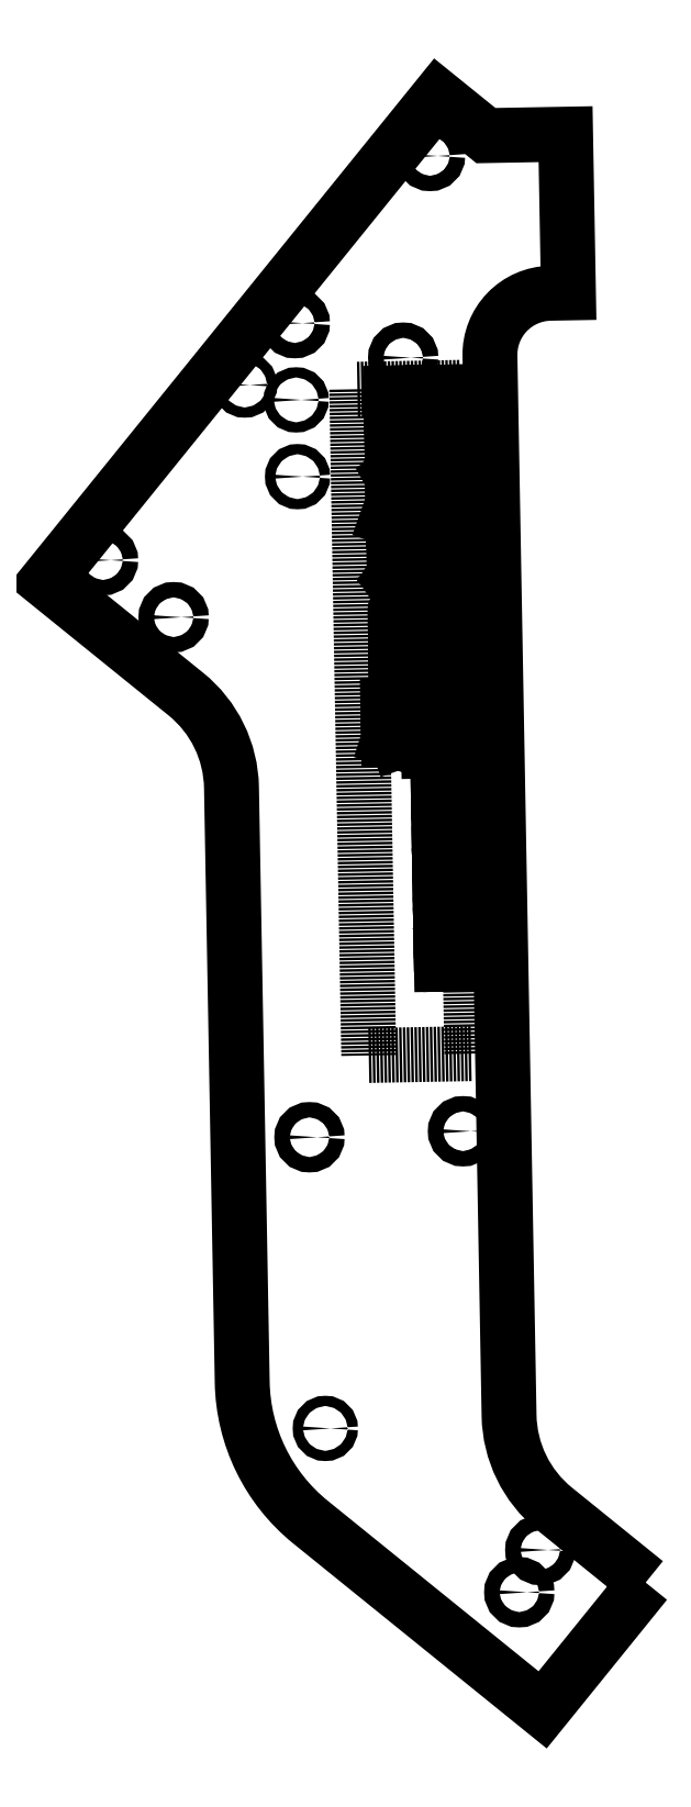
<metadata>
{"format":"dxf","ext":"dxf","renderer":"ezdxf+matplotlib","layout":"modelspace","background":"white","min_lineweight":24,"dpi":150}
</metadata>
<code>
0
SECTION
2
ENTITIES
0
LWPOLYLINE
8
0
90
15
70
1
43
0
10
-855.5
20
-935.9
10
-873.2
20
-921.5
42
-0.2217
10
-882.1
20
-903.3
10
-885.9
20
-696.2
42
-0.4142
10
-874.1
20
-684
10
-870.5
20
-683.9
10
-871.1
20
-652.9
10
-886.7
20
-653.2
10
-896
20
-645.6
10
-972.5
20
-740.3
10
-945.3
20
-762.3
42
-0.2217
10
-936.4
20
-780.5
10
-934.3
20
-896.7
42
0.2217
10
-920.9
20
-924.1
10
-875.6
20
-960.7
0
CIRCLE
8
0
10
-947.7
20
-747.3
30
0
40
1.5
210
-1.917e-32
220
1.55e-32
230
1
0
CIRCLE
8
0
10
-961.5
20
-736.1
30
0
40
1.5
210
-1.917e-32
220
1.55e-32
230
1
0
CIRCLE
8
0
10
-933.8
20
-701.9
30
0
40
1
210
-1.917e-32
220
1.55e-32
230
1
0
CIRCLE
8
0
10
-891.1
20
-847.7
30
0
40
1.5
210
-1.917e-32
220
1.55e-32
230
1
0
CIRCLE
8
0
10
-921.1
20
-848.9
30
0
40
1.5
210
-1.917e-32
220
1.55e-32
230
1
0
CIRCLE
8
0
10
-902.8
20
-696.6
30
0
40
1.5
210
-1.917e-32
220
1.55e-32
230
1
0
CIRCLE
8
0
10
-924
20
-689.8
30
0
40
1.5
210
-1.917e-32
220
1.55e-32
230
1
0
CIRCLE
8
0
10
-897.6
20
-657.2
30
0
40
1.5
210
-1.917e-32
220
1.55e-32
230
1
0
CIRCLE
8
0
10
-918
20
-905.8
30
0
40
1
210
-1.917e-32
220
1.55e-32
230
1
0
CIRCLE
8
0
10
-876
20
-929.5
30
0
40
1.5
210
-1.917e-32
220
1.55e-32
230
1
0
CIRCLE
8
0
10
-880.1
20
-937.8
30
0
40
1.5
210
-1.917e-32
220
1.55e-32
230
1
0
CIRCLE
8
0
10
-923.7
20
-704.8
30
0
40
1
210
-1.917e-32
220
1.55e-32
230
1
0
CIRCLE
8
0
10
-923.5
20
-719.8
30
0
40
1
210
-1.917e-32
220
1.55e-32
230
1
0
LINE
8
1
10
-911.9
20
-702.7
30
0
11
-909.5
21
-832.9
31
0
0
LINE
8
1
10
-909.5
20
-832.9
30
0
11
-889.4
21
-832.5
31
0
0
LINE
8
1
10
-889.4
20
-832.5
30
0
11
-891.8
21
-702.4
31
0
0
LINE
8
1
10
-891.8
20
-702.4
30
0
11
-911.9
21
-702.7
31
0
0
LINE
8
0
10
-897.4
20
-703.4
30
0
11
-892.1
21
-703.3
31
0
0
LINE
8
0
10
-892.1
20
-703.3
30
0
11
-892.1
21
-704.7
31
0
0
LINE
8
0
10
-893.5
20
-706.2
30
0
11
-895.9
21
-706.3
31
0
0
LINE
8
0
10
-897.4
20
-704.8
30
0
11
-897.4
21
-703.4
31
0
0
ARC
8
0
10
-893.4
20
-704.9
30
0
40
1.299
210
-0
220
0
230
1
50
-96.73
51
8.802
0
ARC
8
0
10
-896.1
20
-705
30
0
40
1.299
210
-0
220
0
230
1
50
173.3
51
278.8
0
LINE
8
0
10
-894.3
20
-710.3
30
0
11
-897.3
21
-707.9
31
0
0
LINE
8
0
10
-897.3
20
-707.9
30
0
11
-897.2
21
-710.8
31
0
0
ARC
8
0
10
-893.2
20
-709.6
30
0
40
1.169
210
-0
220
0
230
1
50
-96.73
51
8.802
0
ARC
8
0
10
-893.5
20
-709.3
30
0
40
1.459
210
-0
220
0
230
1
50
-5.918
51
80.04
0
ARC
8
0
10
-893.4
20
-709.6
30
0
40
1.175
210
-0
220
0
230
1
50
219.6
51
276.1
0
LINE
8
0
10
-897.2
20
-712.6
30
0
11
-897.2
21
-712.3
31
0
0
LINE
8
0
10
-897.2
20
-712.3
30
0
11
-896.9
21
-712.3
31
0
0
LINE
8
0
10
-896.9
20
-712.3
30
0
11
-896.9
21
-712.6
31
0
0
LINE
8
0
10
-896.9
20
-712.6
30
0
11
-897.2
21
-712.6
31
0
0
LINE
8
0
10
-897.2
20
-712.6
30
0
11
-898.4
21
-712.1
31
0
0
LINE
8
0
10
-895.1
20
-718.7
30
0
11
-895.1
21
-717.4
31
0
0
LINE
8
0
10
-897.1
20
-717.4
30
0
11
-897.1
21
-718.7
31
0
0
LINE
8
0
10
-897.1
20
-718.7
30
0
11
-894.5
21
-718.7
31
0
0
LINE
8
0
10
-893.6
20
-717.8
30
0
11
-893.6
21
-716.6
31
0
0
ARC
8
0
10
-896.1
20
-717.4
30
0
40
1.024
210
-0
220
0
230
1
50
1.034
51
181
0
ARC
8
0
10
-894.4
20
-717.9
30
0
40
0.7793
210
-0
220
0
230
1
50
-96.73
51
8.802
0
LINE
8
0
10
-897.1
20
-720.5
30
0
11
-893.6
21
-720.4
31
0
0
LINE
8
0
10
-892.1
20
-720.2
30
0
11
-891.8
21
-720.2
31
0
0
LINE
8
0
10
-891.8
20
-720.2
30
0
11
-891.8
21
-720.5
31
0
0
LINE
8
0
10
-891.8
20
-720.5
30
0
11
-892.1
21
-720.5
31
0
0
LINE
8
0
10
-892.1
20
-720.5
30
0
11
-892.1
21
-720.2
31
0
0
LINE
8
0
10
-897
20
-722.2
30
0
11
-893.5
21
-722.2
31
0
0
LINE
8
0
10
-893.5
20
-722.2
30
0
11
-893.5
21
-723.9
31
0
0
LINE
8
0
10
-893.5
20
-723.9
30
0
11
-894.1
21
-723.9
31
0
0
LINE
8
0
10
-891.7
20
-725.2
30
0
11
-897
21
-725.3
31
0
0
LINE
8
0
10
-897
20
-725.3
30
0
11
-897
21
-726.8
31
0
0
LINE
8
0
10
-896.1
20
-727.6
30
0
11
-894.3
21
-727.6
31
0
0
LINE
8
0
10
-893.4
20
-726.7
30
0
11
-893.5
21
-725.2
31
0
0
ARC
8
0
10
-896.2
20
-726.8
30
0
40
0.7793
210
-0
220
0
230
1
50
173.3
51
278.8
0
ARC
8
0
10
-894.2
20
-726.8
30
0
40
0.7793
210
-0
220
0
230
1
50
-96.73
51
8.802
0
LINE
8
0
10
-896.9
20
-729.2
30
0
11
-893.4
21
-729.2
31
0
0
LINE
8
0
10
-893.4
20
-729.2
30
0
11
-893.4
21
-730.9
31
0
0
LINE
8
0
10
-893.4
20
-730.9
30
0
11
-894
21
-730.9
31
0
0
LINE
8
0
10
-896.8
20
-734.5
30
0
11
-896.8
21
-733
31
0
0
LINE
8
0
10
-896
20
-732.1
30
0
11
-894.5
21
-732.1
31
0
0
LINE
8
0
10
-894.5
20
-734.5
30
0
11
-895.1
21
-734.5
31
0
0
LINE
8
0
10
-895.1
20
-734.5
30
0
11
-895.1
21
-732.1
31
0
0
ARC
8
0
10
-896.1
20
-732.9
30
0
40
0.7793
210
-0
220
0
230
1
50
83.27
51
188.8
0
ARC
8
0
10
-894.5
20
-733.3
30
0
40
1.17
210
-0
220
0
230
1
50
-88.97
51
91.03
0
LINE
8
0
10
-894.7
20
-738.3
30
0
11
-894.7
21
-736.9
31
0
0
LINE
8
0
10
-896.8
20
-737
30
0
11
-896.7
21
-738.3
31
0
0
LINE
8
0
10
-896.7
20
-738.3
30
0
11
-894.1
21
-738.3
31
0
0
LINE
8
0
10
-893.3
20
-737.4
30
0
11
-893.3
21
-736.2
31
0
0
ARC
8
0
10
-895.7
20
-737
30
0
40
1.024
210
-0
220
0
230
1
50
1.034
51
181
0
ARC
8
0
10
-894
20
-737.5
30
0
40
0.7793
210
-0
220
0
230
1
50
-96.73
51
8.802
0
LINE
8
0
10
-896.7
20
-740.1
30
0
11
-891.5
21
-740
31
0
0
LINE
8
0
10
-893.2
20
-742.3
30
0
11
-895
21
-740
31
0
0
LINE
8
0
10
-896.7
20
-742.4
30
0
11
-894.2
21
-741
31
0
0
LINE
8
0
10
-894.5
20
-748.4
30
0
11
-894.5
21
-747
31
0
0
LINE
8
0
10
-896.6
20
-747.1
30
0
11
-896.6
21
-748.4
31
0
0
LINE
8
0
10
-896.6
20
-748.4
30
0
11
-893.9
21
-748.3
31
0
0
LINE
8
0
10
-893.1
20
-747.5
30
0
11
-893.1
21
-746.3
31
0
0
ARC
8
0
10
-895.6
20
-747.1
30
0
40
1.024
210
-0
220
0
230
1
50
1.034
51
181
0
ARC
8
0
10
-893.8
20
-747.6
30
0
40
0.7793
210
-0
220
0
230
1
50
-96.73
51
8.802
0
LINE
8
0
10
-895
20
-751.9
30
0
11
-894.5
21
-750.4
31
0
0
ARC
8
0
10
-893.8
20
-750.6
30
0
40
0.7516
210
-0
220
0
230
1
50
-3.094
51
162.5
0
ARC
8
0
10
-895.7
20
-750.8
30
0
40
2.718
210
-0
220
0
230
1
50
-25.86
51
2.866
0
ARC
8
0
10
-895.8
20
-751.6
30
0
40
0.7525
210
-0
220
0
230
1
50
177.4
51
342
0
ARC
8
0
10
-893.4
20
-751.3
30
0
40
3.109
210
-0
220
0
230
1
50
155.5
51
186
0
LINE
8
0
10
-895
20
-755.7
30
0
11
-894.4
21
-754.2
31
0
0
ARC
8
0
10
-893.7
20
-754.4
30
0
40
0.7516
210
-0
220
0
230
1
50
-3.094
51
162.5
0
ARC
8
0
10
-895.7
20
-754.6
30
0
40
2.718
210
-0
220
0
230
1
50
-25.86
51
2.866
0
ARC
8
0
10
-895.7
20
-755.4
30
0
40
0.7525
210
-0
220
0
230
1
50
177.4
51
342
0
ARC
8
0
10
-893.3
20
-755.1
30
0
40
3.109
210
-0
220
0
230
1
50
155.5
51
186
0
LINE
8
0
10
-896.4
20
-759.9
30
0
11
-896.4
21
-758.5
31
0
0
LINE
8
0
10
-895.5
20
-757.6
30
0
11
-894.1
21
-757.6
31
0
0
LINE
8
0
10
-894
20
-759.9
30
0
11
-894.6
21
-759.9
31
0
0
LINE
8
0
10
-894.6
20
-759.9
30
0
11
-894.6
21
-757.6
31
0
0
ARC
8
0
10
-895.6
20
-758.4
30
0
40
0.7793
210
-0
220
0
230
1
50
83.27
51
188.8
0
ARC
8
0
10
-894
20
-758.7
30
0
40
1.17
210
-0
220
0
230
1
50
-88.97
51
91.03
0
LINE
8
0
10
-896.3
20
-761.6
30
0
11
-892.8
21
-761.5
31
0
0
LINE
8
0
10
-892.8
20
-761.5
30
0
11
-892.8
21
-764.1
31
0
0
LINE
8
0
10
-893.6
20
-765
30
0
11
-896.3
21
-765.1
31
0
0
LINE
8
0
10
-896.3
20
-763.3
30
0
11
-892.8
21
-763.2
31
0
0
ARC
8
0
10
-893.5
20
-764.2
30
0
40
0.7793
210
-0
220
0
230
1
50
-96.73
51
8.802
0
LINE
8
0
10
-891
20
-766.7
30
0
11
-896.2
21
-766.8
31
0
0
LINE
8
0
10
-896.2
20
-766.8
30
0
11
-896.2
21
-768.3
31
0
0
LINE
8
0
10
-895.3
20
-769.1
30
0
11
-893.6
21
-769.1
31
0
0
LINE
8
0
10
-892.7
20
-768.2
30
0
11
-892.7
21
-766.8
31
0
0
ARC
8
0
10
-895.4
20
-768.4
30
0
40
0.7793
210
-0
220
0
230
1
50
173.3
51
278.8
0
ARC
8
0
10
-893.5
20
-768.3
30
0
40
0.7793
210
-0
220
0
230
1
50
-96.73
51
8.802
0
LINE
8
0
10
-890.9
20
-770.7
30
0
11
-895.3
21
-770.7
31
0
0
ARC
8
0
10
-895.4
20
-771.5
30
0
40
0.7793
210
-0
220
0
230
1
50
83.27
51
188.8
0
LINE
8
0
10
-897.9
20
-772.8
30
0
11
-897.9
21
-773.4
31
0
0
LINE
8
0
10
-897.9
20
-773.4
30
0
11
-892.6
21
-775.1
31
0
0
LINE
8
0
10
-892.6
20
-772.7
30
0
11
-896.1
21
-774
31
0
0
LINE
8
0
10
-896
20
-779.1
30
0
11
-891.6
21
-779
31
0
0
LINE
8
0
10
-890.7
20
-779.9
30
0
11
-890.7
21
-780.2
31
0
0
LINE
8
0
10
-892.5
20
-778.5
30
0
11
-892.5
21
-780.2
31
0
0
ARC
8
0
10
-891.5
20
-779.8
30
0
40
0.7793
210
-0
220
0
230
1
50
-6.735
51
98.8
0
LINE
8
0
10
-896
20
-781.4
30
0
11
-892.5
21
-781.4
31
0
0
LINE
8
0
10
-892.5
20
-781.4
30
0
11
-892.4
21
-783.1
31
0
0
LINE
8
0
10
-892.4
20
-783.1
30
0
11
-893
21
-783.1
31
0
0
LINE
8
0
10
-894.7
20
-784.3
30
0
11
-893.6
21
-784.3
31
0
0
LINE
8
0
10
-893.5
20
-786.7
30
0
11
-894.7
21
-786.7
31
0
0
ARC
8
0
10
-893.6
20
-785.5
30
0
40
1.17
210
-0
220
0
230
1
50
-88.97
51
91.03
0
ARC
8
0
10
-894.7
20
-785.5
30
0
40
1.17
210
-0
220
0
230
1
50
91.03
51
271
0
LINE
8
0
10
-895.8
20
-788.3
30
0
11
-892.3
21
-788.2
31
0
0
LINE
8
0
10
-892.3
20
-788.2
30
0
11
-892.3
21
-789.7
31
0
0
LINE
8
0
10
-893.2
20
-790.6
30
0
11
-895.8
21
-790.7
31
0
0
ARC
8
0
10
-893.1
20
-789.8
30
0
40
0.7793
210
-0
220
0
230
1
50
-96.73
51
8.802
0
LINE
8
0
10
-892.3
20
-791.9
30
0
11
-892.2
21
-793.7
31
0
0
LINE
8
0
10
-890.5
20
-792.5
30
0
11
-894.9
21
-792.5
31
0
0
LINE
8
0
10
-895.8
20
-793.4
30
0
11
-895.7
21
-793.7
31
0
0
ARC
8
0
10
-895
20
-793.3
30
0
40
0.7793
210
-0
220
0
230
1
50
83.27
51
188.8
0
LINE
8
0
10
-895.7
20
-797.5
30
0
11
-892.2
21
-797.5
31
0
0
LINE
8
0
10
-890.7
20
-797.3
30
0
11
-890.4
21
-797.3
31
0
0
LINE
8
0
10
-890.4
20
-797.3
30
0
11
-890.4
21
-797.6
31
0
0
LINE
8
0
10
-890.4
20
-797.6
30
0
11
-890.7
21
-797.6
31
0
0
LINE
8
0
10
-890.7
20
-797.6
30
0
11
-890.7
21
-797.3
31
0
0
LINE
8
0
10
-895.6
20
-799.3
30
0
11
-892.1
21
-799.2
31
0
0
LINE
8
0
10
-892.1
20
-799.2
30
0
11
-892.1
21
-800.7
31
0
0
LINE
8
0
10
-893
20
-801.6
30
0
11
-895.6
21
-801.6
31
0
0
ARC
8
0
10
-892.9
20
-800.8
30
0
40
0.7793
210
-0
220
0
230
1
50
-96.73
51
8.802
0
LINE
8
0
10
-894.1
20
-805.1
30
0
11
-893.5
21
-803.6
31
0
0
ARC
8
0
10
-892.8
20
-803.9
30
0
40
0.7516
210
-0
220
0
230
1
50
-3.094
51
162.5
0
ARC
8
0
10
-894.8
20
-804
30
0
40
2.718
210
-0
220
0
230
1
50
-25.86
51
2.866
0
ARC
8
0
10
-894.8
20
-804.9
30
0
40
0.7525
210
-0
220
0
230
1
50
177.4
51
342
0
ARC
8
0
10
-892.5
20
-804.5
30
0
40
3.109
210
-0
220
0
230
1
50
155.5
51
186
0
LINE
8
0
10
-895.5
20
-807.2
30
0
11
-892
21
-807.1
31
0
0
LINE
8
0
10
-890.5
20
-806.9
30
0
11
-890.2
21
-806.9
31
0
0
LINE
8
0
10
-890.2
20
-806.9
30
0
11
-890.2
21
-807.2
31
0
0
LINE
8
0
10
-890.2
20
-807.2
30
0
11
-890.5
21
-807.2
31
0
0
LINE
8
0
10
-890.5
20
-807.2
30
0
11
-890.5
21
-806.9
31
0
0
LINE
8
0
10
-890.2
20
-811
30
0
11
-895.4
21
-811.1
31
0
0
LINE
8
0
10
-895.4
20
-811.1
30
0
11
-895.5
21
-809.7
31
0
0
LINE
8
0
10
-894.6
20
-808.8
30
0
11
-892.8
21
-808.7
31
0
0
LINE
8
0
10
-892
20
-809.6
30
0
11
-891.9
21
-811.1
31
0
0
ARC
8
0
10
-894.7
20
-809.5
30
0
40
0.7793
210
-0
220
0
230
1
50
83.27
51
188.8
0
ARC
8
0
10
-892.7
20
-809.5
30
0
40
0.7793
210
-0
220
0
230
1
50
-6.735
51
98.8
0
LINE
8
0
10
-895.4
20
-815.1
30
0
11
-895.4
21
-813.6
31
0
0
LINE
8
0
10
-894.5
20
-812.7
30
0
11
-893.1
21
-812.7
31
0
0
LINE
8
0
10
-893
20
-815
30
0
11
-893.6
21
-815
31
0
0
LINE
8
0
10
-893.6
20
-815
30
0
11
-893.6
21
-812.7
31
0
0
ARC
8
0
10
-894.6
20
-813.5
30
0
40
0.7793
210
-0
220
0
230
1
50
83.27
51
188.8
0
ARC
8
0
10
-893
20
-813.9
30
0
40
1.17
210
-0
220
0
230
1
50
-88.97
51
91.03
0
LINE
8
0
10
-899.9
20
-703.4
30
0
11
-905.2
21
-703.5
31
0
0
LINE
8
0
10
-905.2
20
-703.5
30
0
11
-905.2
21
-705
31
0
0
LINE
8
0
10
-904.3
20
-705.8
30
0
11
-902.5
21
-705.8
31
0
0
LINE
8
0
10
-901.6
20
-704.9
30
0
11
-901.7
21
-703.4
31
0
0
ARC
8
0
10
-904.4
20
-705
30
0
40
0.7793
210
-0
220
0
230
1
50
173.3
51
278.8
0
ARC
8
0
10
-902.4
20
-705
30
0
40
0.7793
210
-0
220
0
230
1
50
-96.73
51
8.802
0
LINE
8
0
10
-905.1
20
-707.4
30
0
11
-901.6
21
-707.4
31
0
0
LINE
8
0
10
-901.6
20
-707.4
30
0
11
-901.6
21
-709.1
31
0
0
LINE
8
0
10
-901.6
20
-709.1
30
0
11
-902.1
21
-709.1
31
0
0
LINE
8
0
10
-903
20
-712.7
30
0
11
-903
21
-711.4
31
0
0
LINE
8
0
10
-905
20
-711.4
30
0
11
-905
21
-712.7
31
0
0
LINE
8
0
10
-905
20
-712.7
30
0
11
-902.4
21
-712.7
31
0
0
LINE
8
0
10
-901.5
20
-711.8
30
0
11
-901.5
21
-710.6
31
0
0
ARC
8
0
10
-904
20
-711.4
30
0
40
1.024
210
-0
220
0
230
1
50
1.034
51
181
0
ARC
8
0
10
-902.3
20
-711.9
30
0
40
0.7793
210
-0
220
0
230
1
50
-96.73
51
8.802
0
LINE
8
0
10
-904.9
20
-716.4
30
0
11
-905
21
-715.2
31
0
0
LINE
8
0
10
-904.1
20
-714.3
30
0
11
-902.3
21
-714.3
31
0
0
LINE
8
0
10
-901.5
20
-715.1
30
0
11
-901.4
21
-716.3
31
0
0
ARC
8
0
10
-904.2
20
-715.1
30
0
40
0.7793
210
-0
220
0
230
1
50
83.27
51
188.8
0
ARC
8
0
10
-902.2
20
-715
30
0
40
0.7793
210
-0
220
0
230
1
50
-6.735
51
98.8
0
LINE
8
0
10
-904.9
20
-717.8
30
0
11
-899.7
21
-717.7
31
0
0
LINE
8
0
10
-901.4
20
-720.1
30
0
11
-903.2
21
-717.8
31
0
0
LINE
8
0
10
-904.9
20
-720.2
30
0
11
-902.4
21
-718.8
31
0
0
LINE
8
0
10
-904.8
20
-723.8
30
0
11
-904.8
21
-722.4
31
0
0
LINE
8
0
10
-904
20
-721.5
30
0
11
-902.5
21
-721.4
31
0
0
LINE
8
0
10
-902.5
20
-723.8
30
0
11
-903.1
21
-723.8
31
0
0
LINE
8
0
10
-903.1
20
-723.8
30
0
11
-903.1
21
-721.4
31
0
0
ARC
8
0
10
-904.1
20
-722.2
30
0
40
0.7793
210
-0
220
0
230
1
50
83.27
51
188.8
0
ARC
8
0
10
-902.5
20
-722.6
30
0
40
1.17
210
-0
220
0
230
1
50
-88.97
51
91.03
0
LINE
8
0
10
-901.3
20
-724.9
30
0
11
-901.2
21
-726.7
31
0
0
LINE
8
0
10
-899.5
20
-725.5
30
0
11
-903.9
21
-725.6
31
0
0
LINE
8
0
10
-904.8
20
-726.5
30
0
11
-904.8
21
-726.7
31
0
0
ARC
8
0
10
-904
20
-726.3
30
0
40
0.7793
210
-0
220
0
230
1
50
83.27
51
188.8
0
LINE
8
0
10
-904.7
20
-728.4
30
0
11
-904.7
21
-728.1
31
0
0
LINE
8
0
10
-904.7
20
-728.1
30
0
11
-904.4
21
-728.1
31
0
0
LINE
8
0
10
-904.4
20
-728.1
30
0
11
-904.4
21
-728.3
31
0
0
LINE
8
0
10
-904.4
20
-728.3
30
0
11
-904.7
21
-728.4
31
0
0
LINE
8
0
10
-904.7
20
-728.4
30
0
11
-905.9
21
-727.9
31
0
0
LINE
8
0
10
-900.6
20
-732.1
30
0
11
-899.4
21
-733.5
31
0
0
LINE
8
0
10
-899.4
20
-733.5
30
0
11
-904.6
21
-733.6
31
0
0
LINE
8
0
10
-904.7
20
-732.2
30
0
11
-904.6
21
-735.1
31
0
0
LINE
8
0
10
-904.5
20
-738.7
30
0
11
-901
21
-741
31
0
0
LINE
8
0
10
-901
20
-738.7
30
0
11
-904.5
21
-741.1
31
0
0
LINE
8
0
10
-901.5
20
-744.7
30
0
11
-901.5
21
-746.4
31
0
0
LINE
8
0
10
-902.6
20
-747.6
30
0
11
-902.9
21
-747.6
31
0
0
LINE
8
0
10
-903
20
-744.7
30
0
11
-901.5
21
-744.7
31
0
0
ARC
8
0
10
-902.5
20
-746.6
30
0
40
1.039
210
-0
220
0
230
1
50
-96.73
51
8.802
0
ARC
8
0
10
-902.9
20
-746.2
30
0
40
1.463
210
-0
220
0
230
1
50
91.03
51
271
0
ARC
8
0
10
-901.2
20
-746.7
30
0
40
2.078
210
-0
220
0
230
1
50
-6.735
51
98.8
0
LINE
8
0
10
-904.3
20
-751.6
30
0
11
-900.8
21
-751.5
31
0
0
LINE
8
0
10
-900.8
20
-751.5
30
0
11
-900.8
21
-754.2
31
0
0
LINE
8
0
10
-901.6
20
-755.1
30
0
11
-904.2
21
-755.1
31
0
0
LINE
8
0
10
-904.3
20
-753.4
30
0
11
-900.8
21
-753.3
31
0
0
ARC
8
0
10
-901.5
20
-754.3
30
0
40
0.7793
210
-0
220
0
230
1
50
-96.73
51
8.802
0
LINE
8
0
10
-904.2
20
-756.9
30
0
11
-900.7
21
-756.8
31
0
0
LINE
8
0
10
-900.7
20
-756.8
30
0
11
-900.7
21
-759.4
31
0
0
LINE
8
0
10
-901.5
20
-760.3
30
0
11
-904.2
21
-760.4
31
0
0
LINE
8
0
10
-904.2
20
-758.6
30
0
11
-900.7
21
-758.6
31
0
0
ARC
8
0
10
-901.4
20
-759.6
30
0
40
0.7793
210
-0
220
0
230
1
50
-96.73
51
8.802
0
LINE
8
0
10
-905.8
20
-764.5
30
0
11
-900.6
21
-764.4
31
0
0
LINE
8
0
10
-900.6
20
-764.4
30
0
11
-900.5
21
-765.9
31
0
0
LINE
8
0
10
-901.4
20
-766.8
30
0
11
-903.2
21
-766.8
31
0
0
LINE
8
0
10
-904.1
20
-765.9
30
0
11
-904.1
21
-764.5
31
0
0
ARC
8
0
10
-901.3
20
-766
30
0
40
0.7793
210
-0
220
0
230
1
50
-96.73
51
8.802
0
ARC
8
0
10
-903.3
20
-766
30
0
40
0.7793
210
-0
220
0
230
1
50
173.3
51
278.8
0
LINE
8
0
10
-898.7
20
-768.3
30
0
11
-903.1
21
-768.4
31
0
0
ARC
8
0
10
-903.2
20
-769.2
30
0
40
0.7793
210
-0
220
0
230
1
50
83.27
51
188.8
0
LINE
8
0
10
-905.7
20
-770.5
30
0
11
-905.7
21
-771.1
31
0
0
LINE
8
0
10
-905.7
20
-771.1
30
0
11
-900.4
21
-772.7
31
0
0
LINE
8
0
10
-900.5
20
-770.4
30
0
11
-903.9
21
-771.6
31
0
0
ENDSEC
0
EOF

</code>
